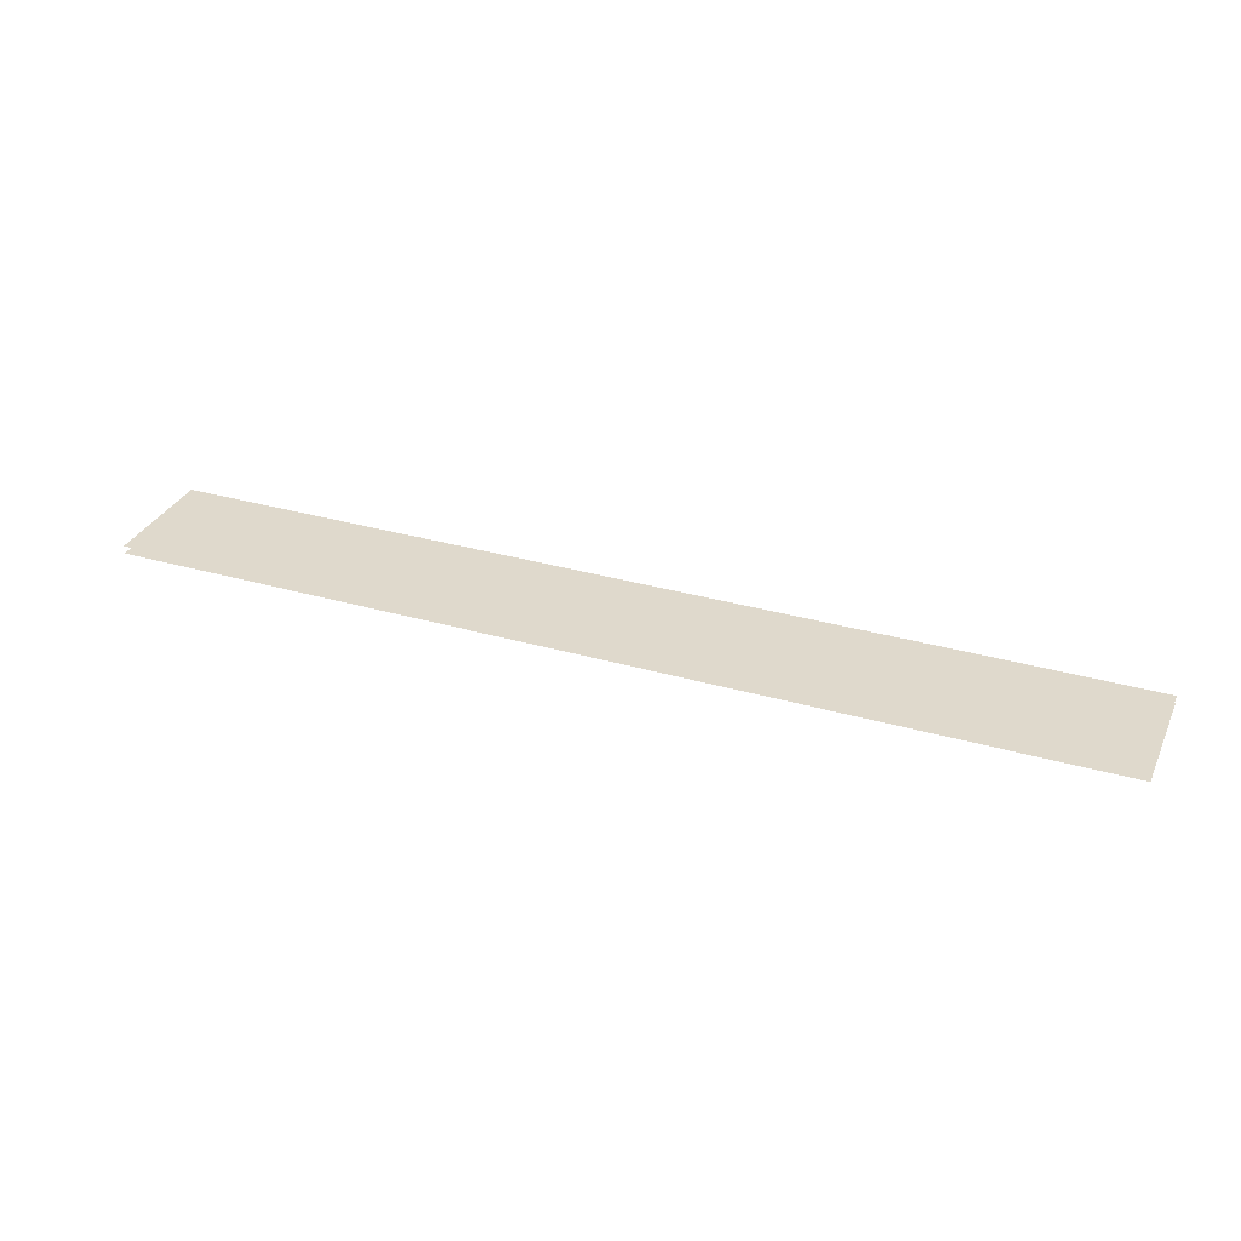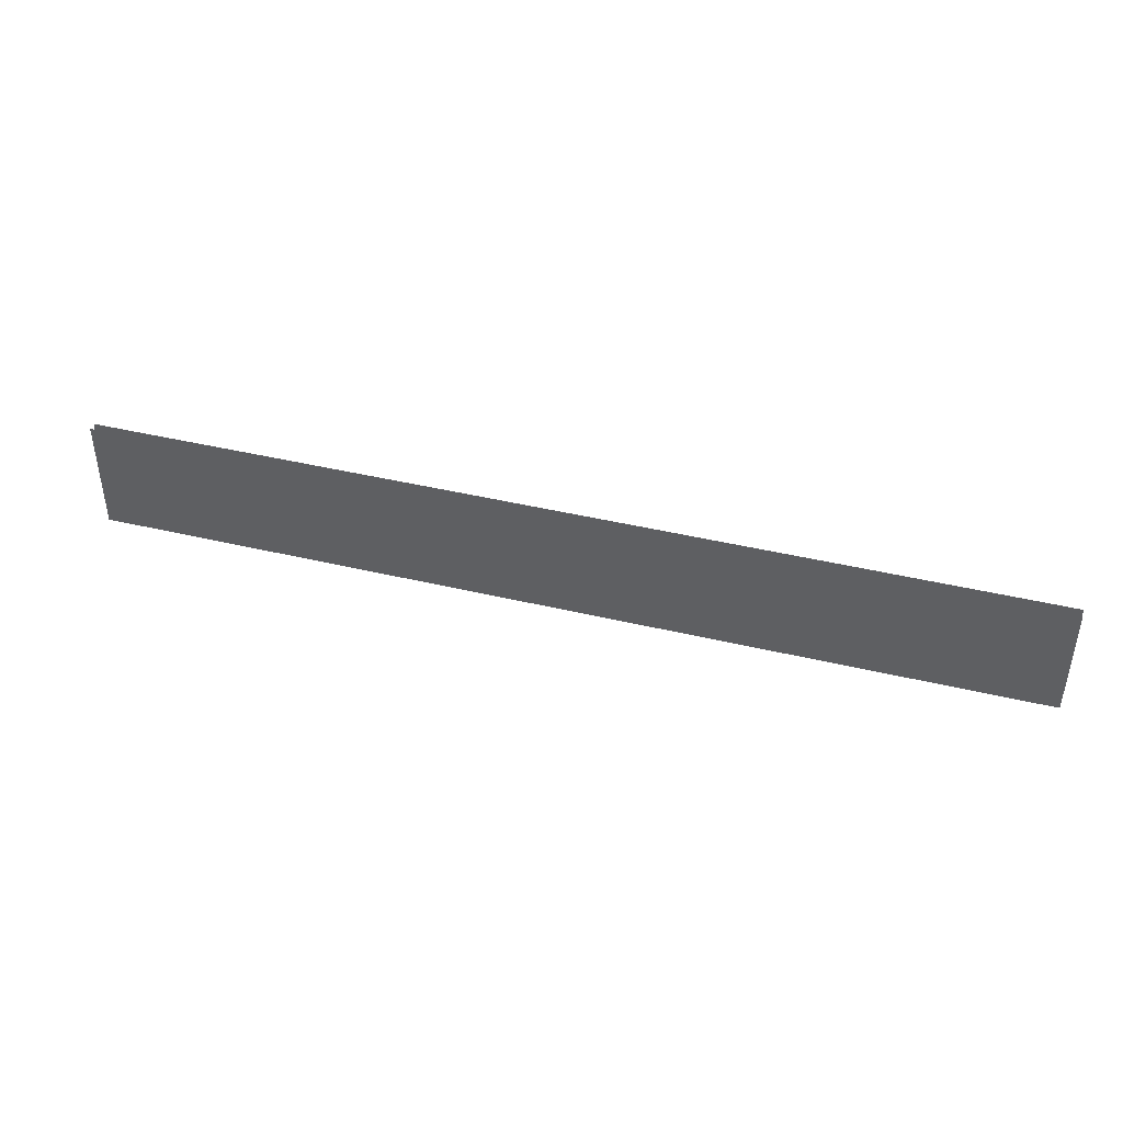
<metadata>
{"format":"obj","ext":"obj","renderer":"f3d","projection":"perspective","resolution":1024,"background":"white","views":[{"elev":32.3,"azim":22.0,"up":"+Z"},{"elev":42.7,"azim":-164.1,"up":"+Y"}]}
</metadata>
<code>
o Cube_Cube.001
v -3.194 -0.3955 0.02644
v -3.194 0.3955 0.02644
v -3.194 -0.3955 -0.02644
v -3.194 0.3955 -0.02644
v 3.194 -0.3955 0.02644
v 3.194 0.3955 0.02644
v 3.194 -0.3955 -0.02644
v 3.194 0.3955 -0.02644
f 3 4 8 7
f 5 6 2 1

</code>
